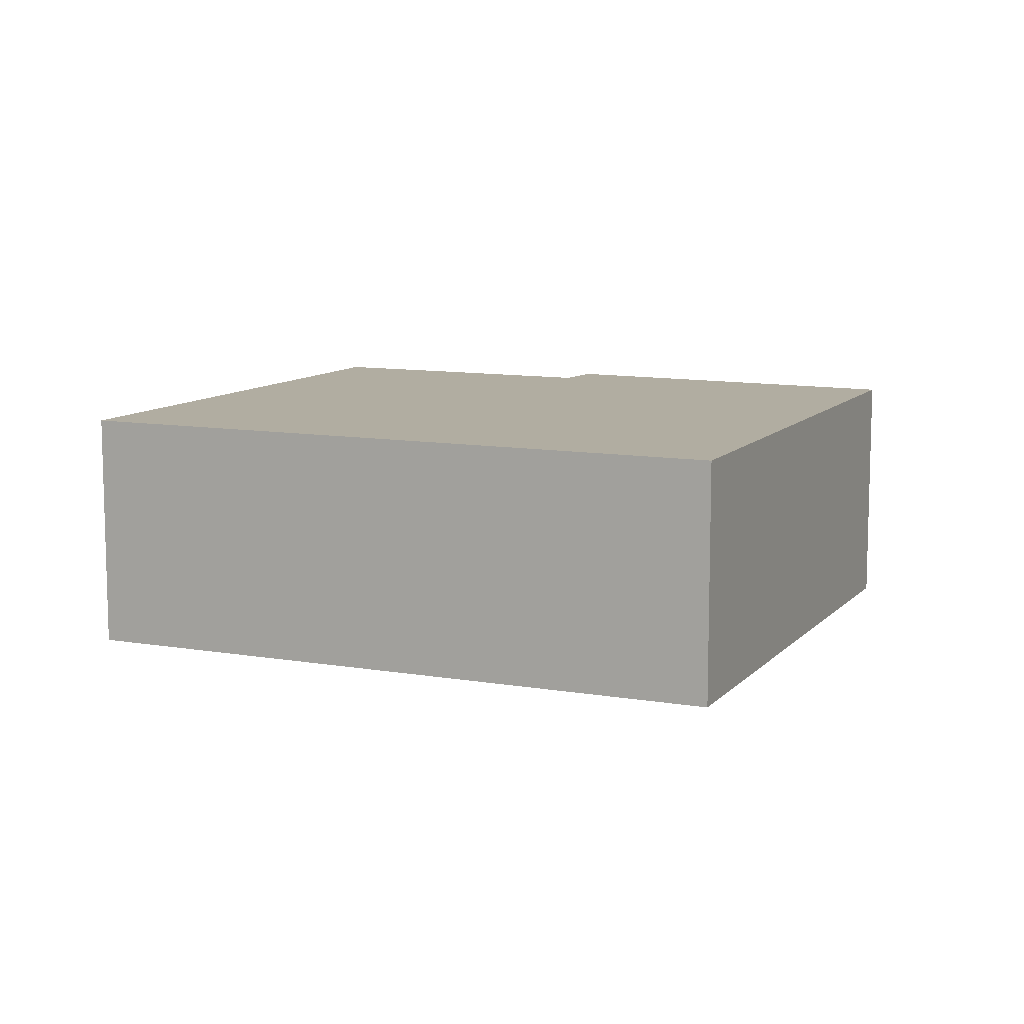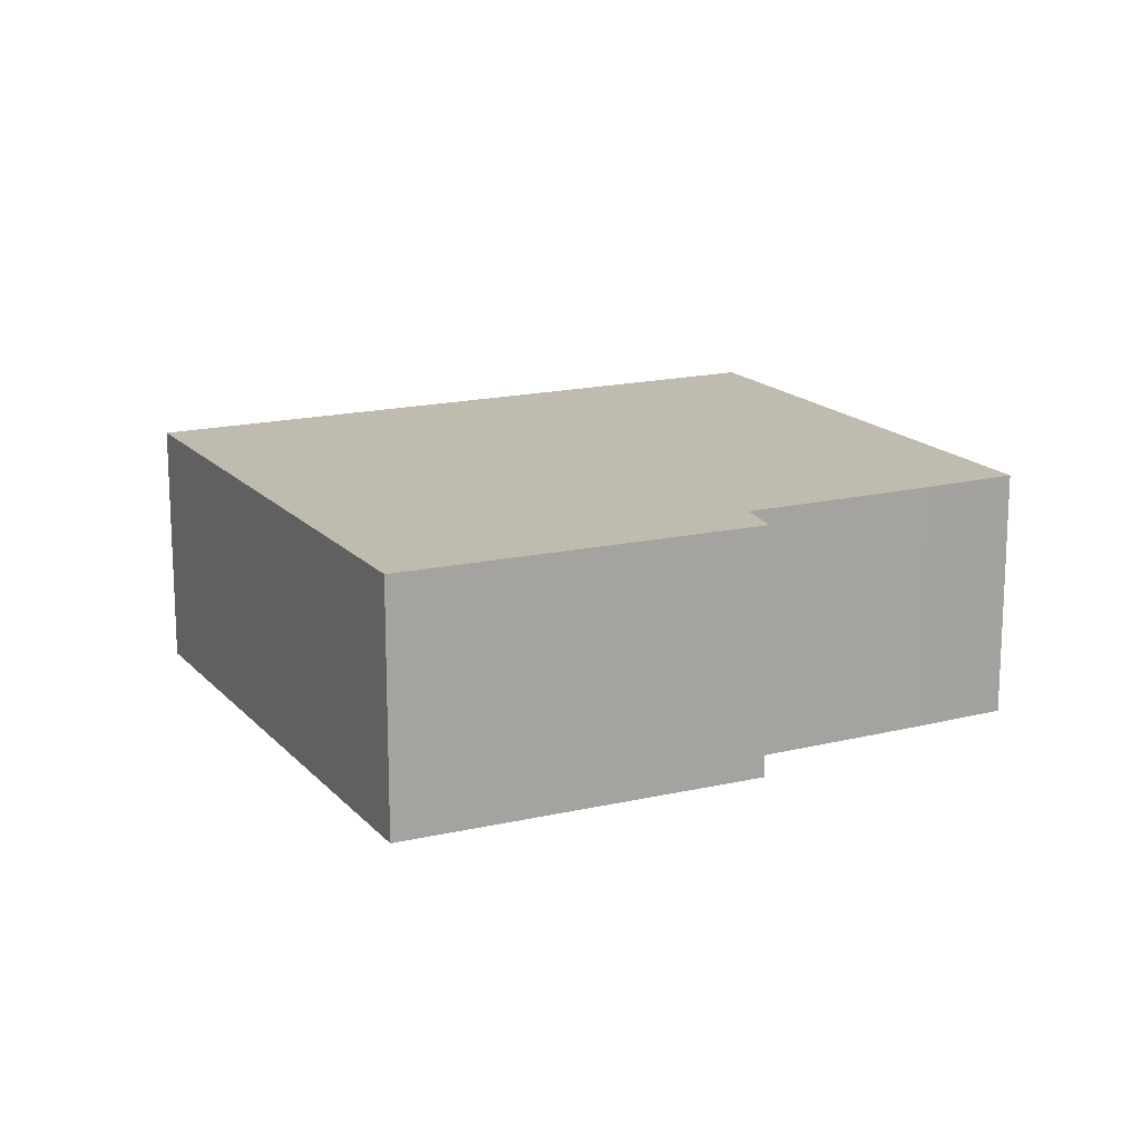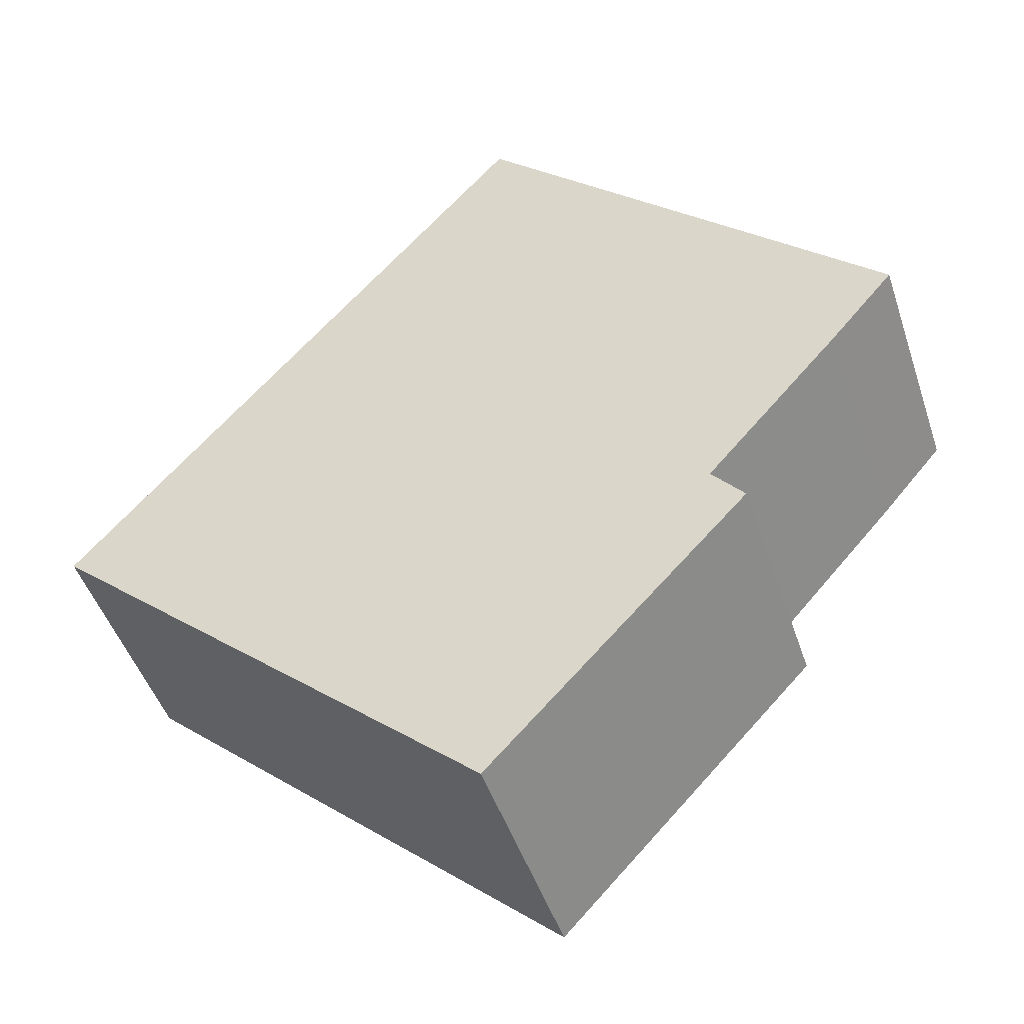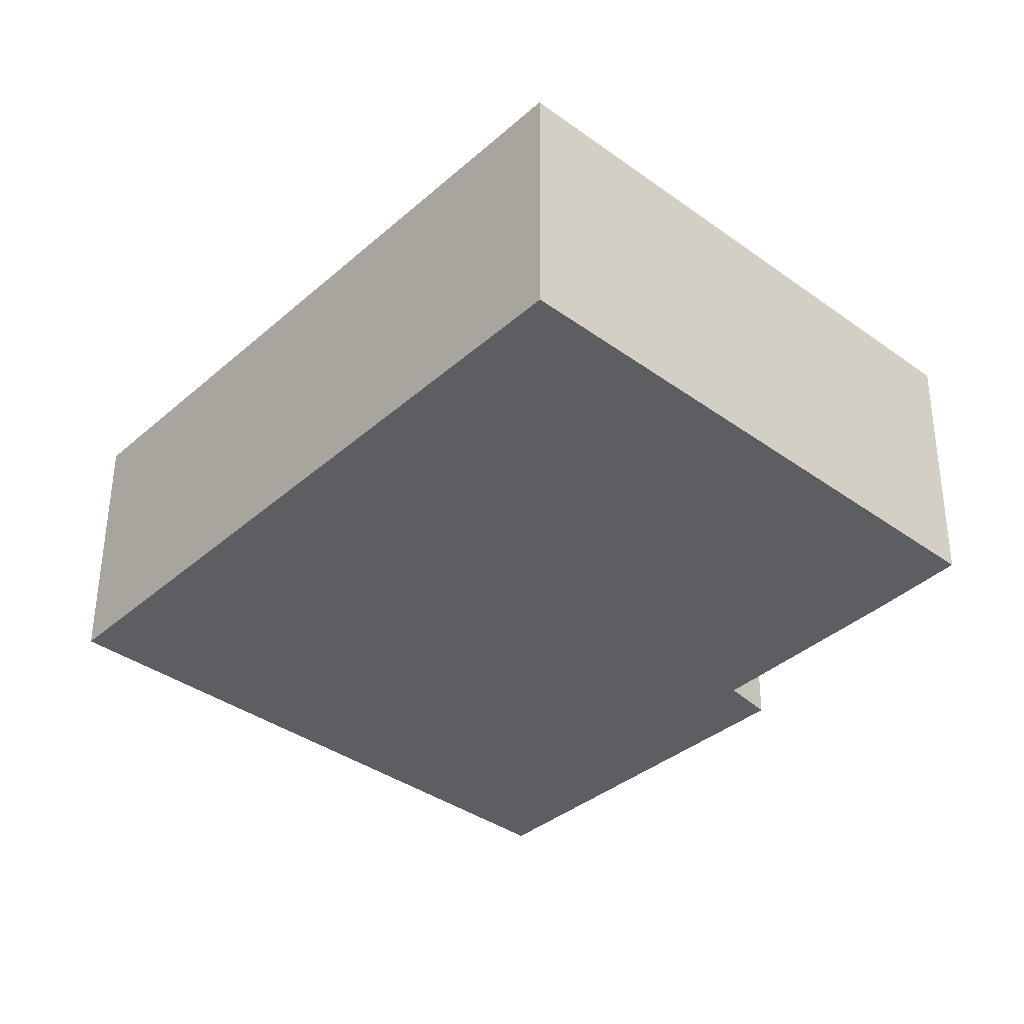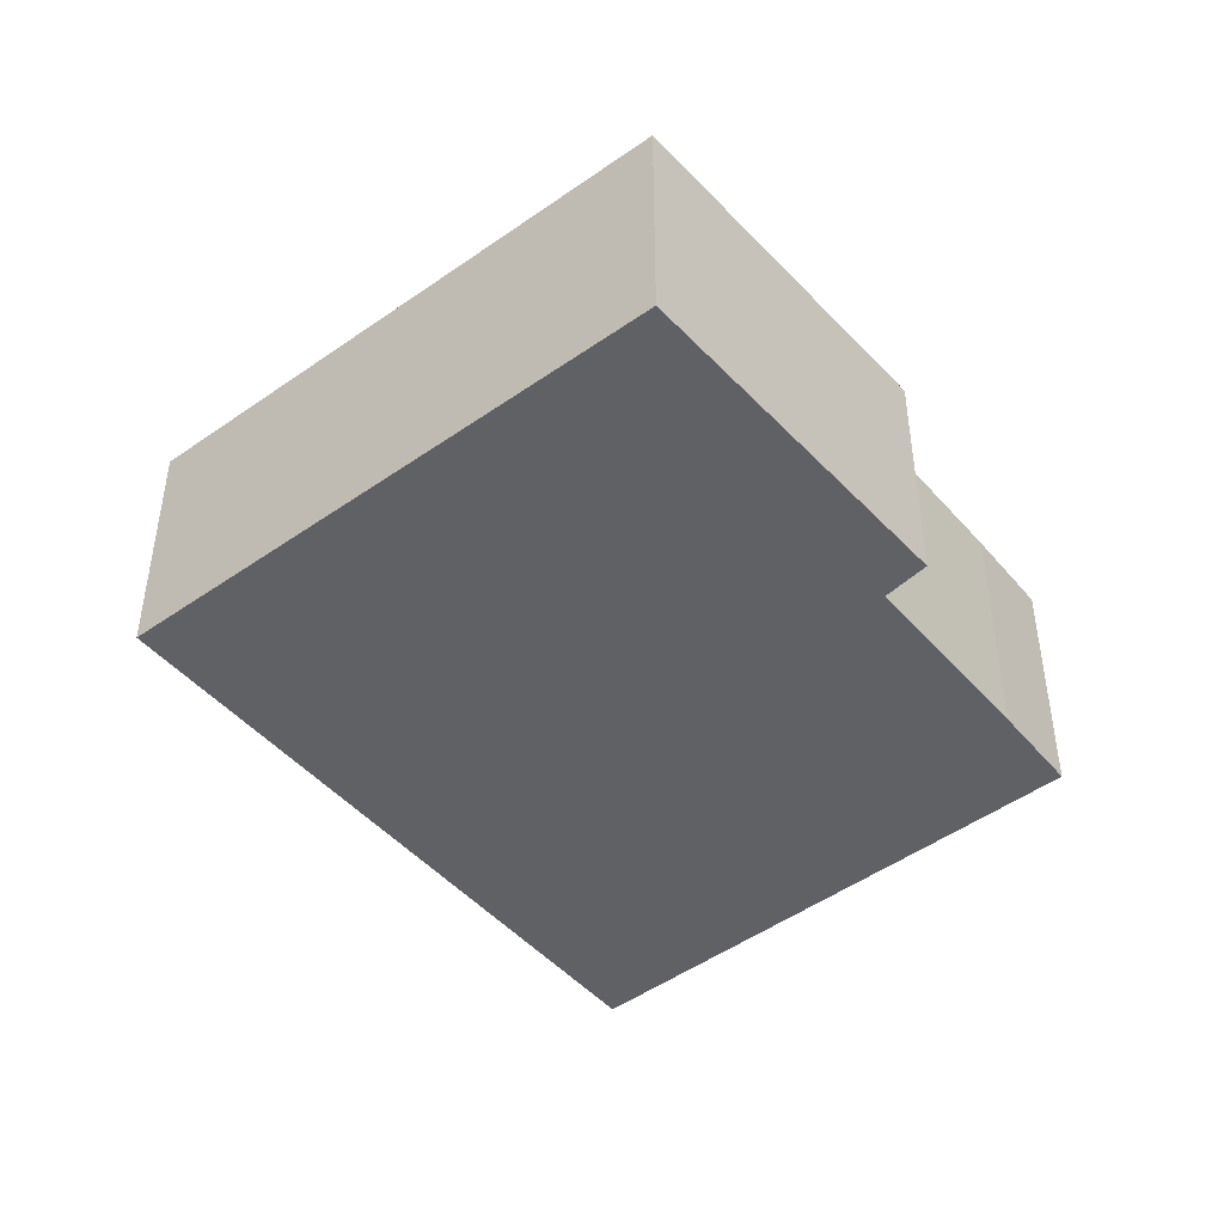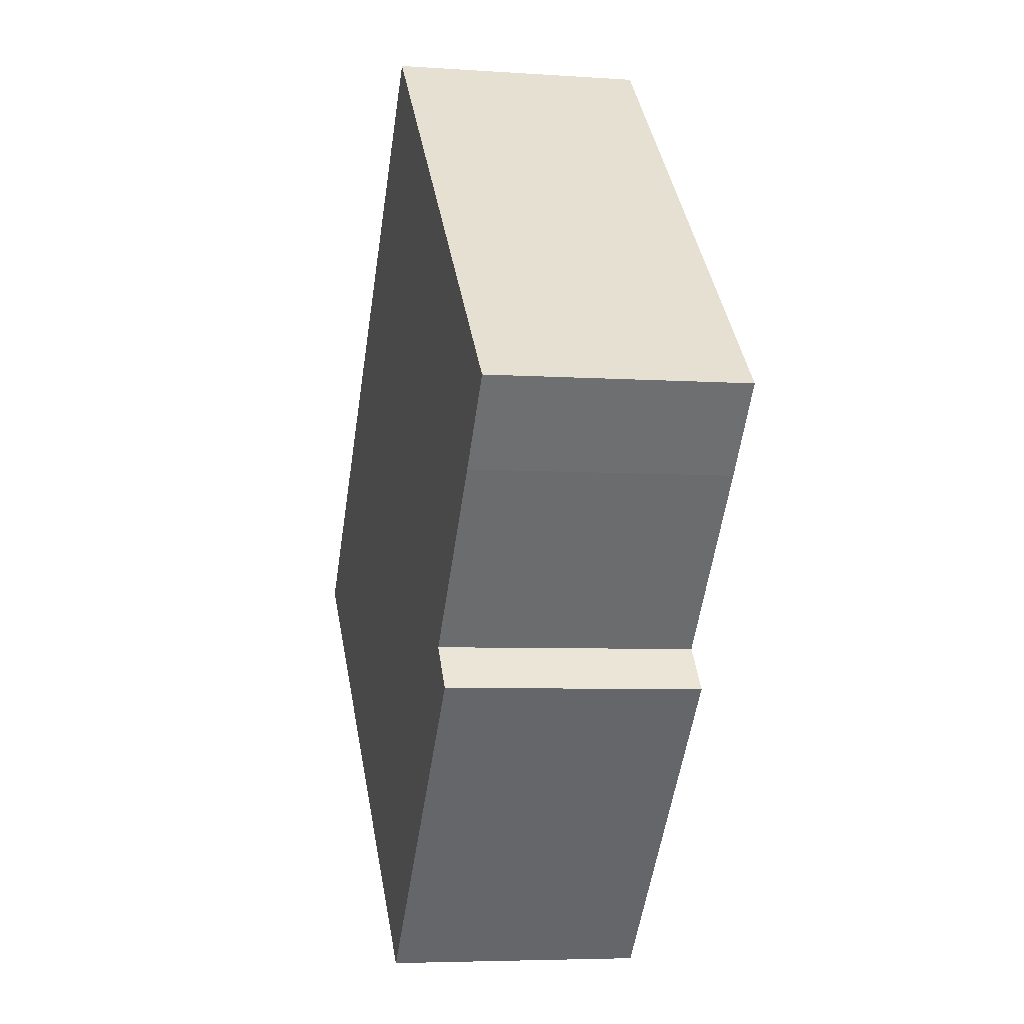
<metadata>
{"format":"obj","ext":"obj","renderer":"f3d","projection":"perspective","resolution":1024,"background":"white","views":[{"elev":10.4,"azim":72.3,"up":"+Y"},{"elev":16.2,"azim":-158.6,"up":"+Y"},{"elev":-46.9,"azim":-162.0,"up":"+Z"},{"elev":52.6,"azim":-179.7,"up":"+Z"},{"elev":-46.2,"azim":177.0,"up":"+Y"},{"elev":-5.2,"azim":-102.5,"up":"+Z"}]}
</metadata>
<code>
v  1.713 2.533 -2.744
v  8.975 2.533 -1.448
v  4.37 2.533 -5.562
v  2.048 2.533 -2.347
v  0.659 2.533 -0.776
v  0 2.533 1.551e-16
v  4.232 2.533 3.961
v  1.713 1.68e-16 -2.744
v  2.048 1.437e-16 -2.347
v  0 0 0
v  4.232 -2.425e-16 3.961
v  0.659 4.752e-17 -0.776
v  4.37 3.406e-16 -5.562
v  8.975 8.866e-17 -1.448
g defaultobject
f 1 2 3
f 2 1 4
f 2 4 5
f 2 5 6
f 2 6 7
f 8 4 1
f 4 8 9
f 10 7 6
f 7 10 11
f 9 5 4
f 5 9 12
f 12 6 5
f 6 12 10
f 13 1 3
f 1 13 8
f 11 2 7
f 2 11 14
f 14 3 2
f 3 14 13
f 10 14 11
f 14 10 12
f 14 12 9
f 14 9 8
f 14 8 13

</code>
